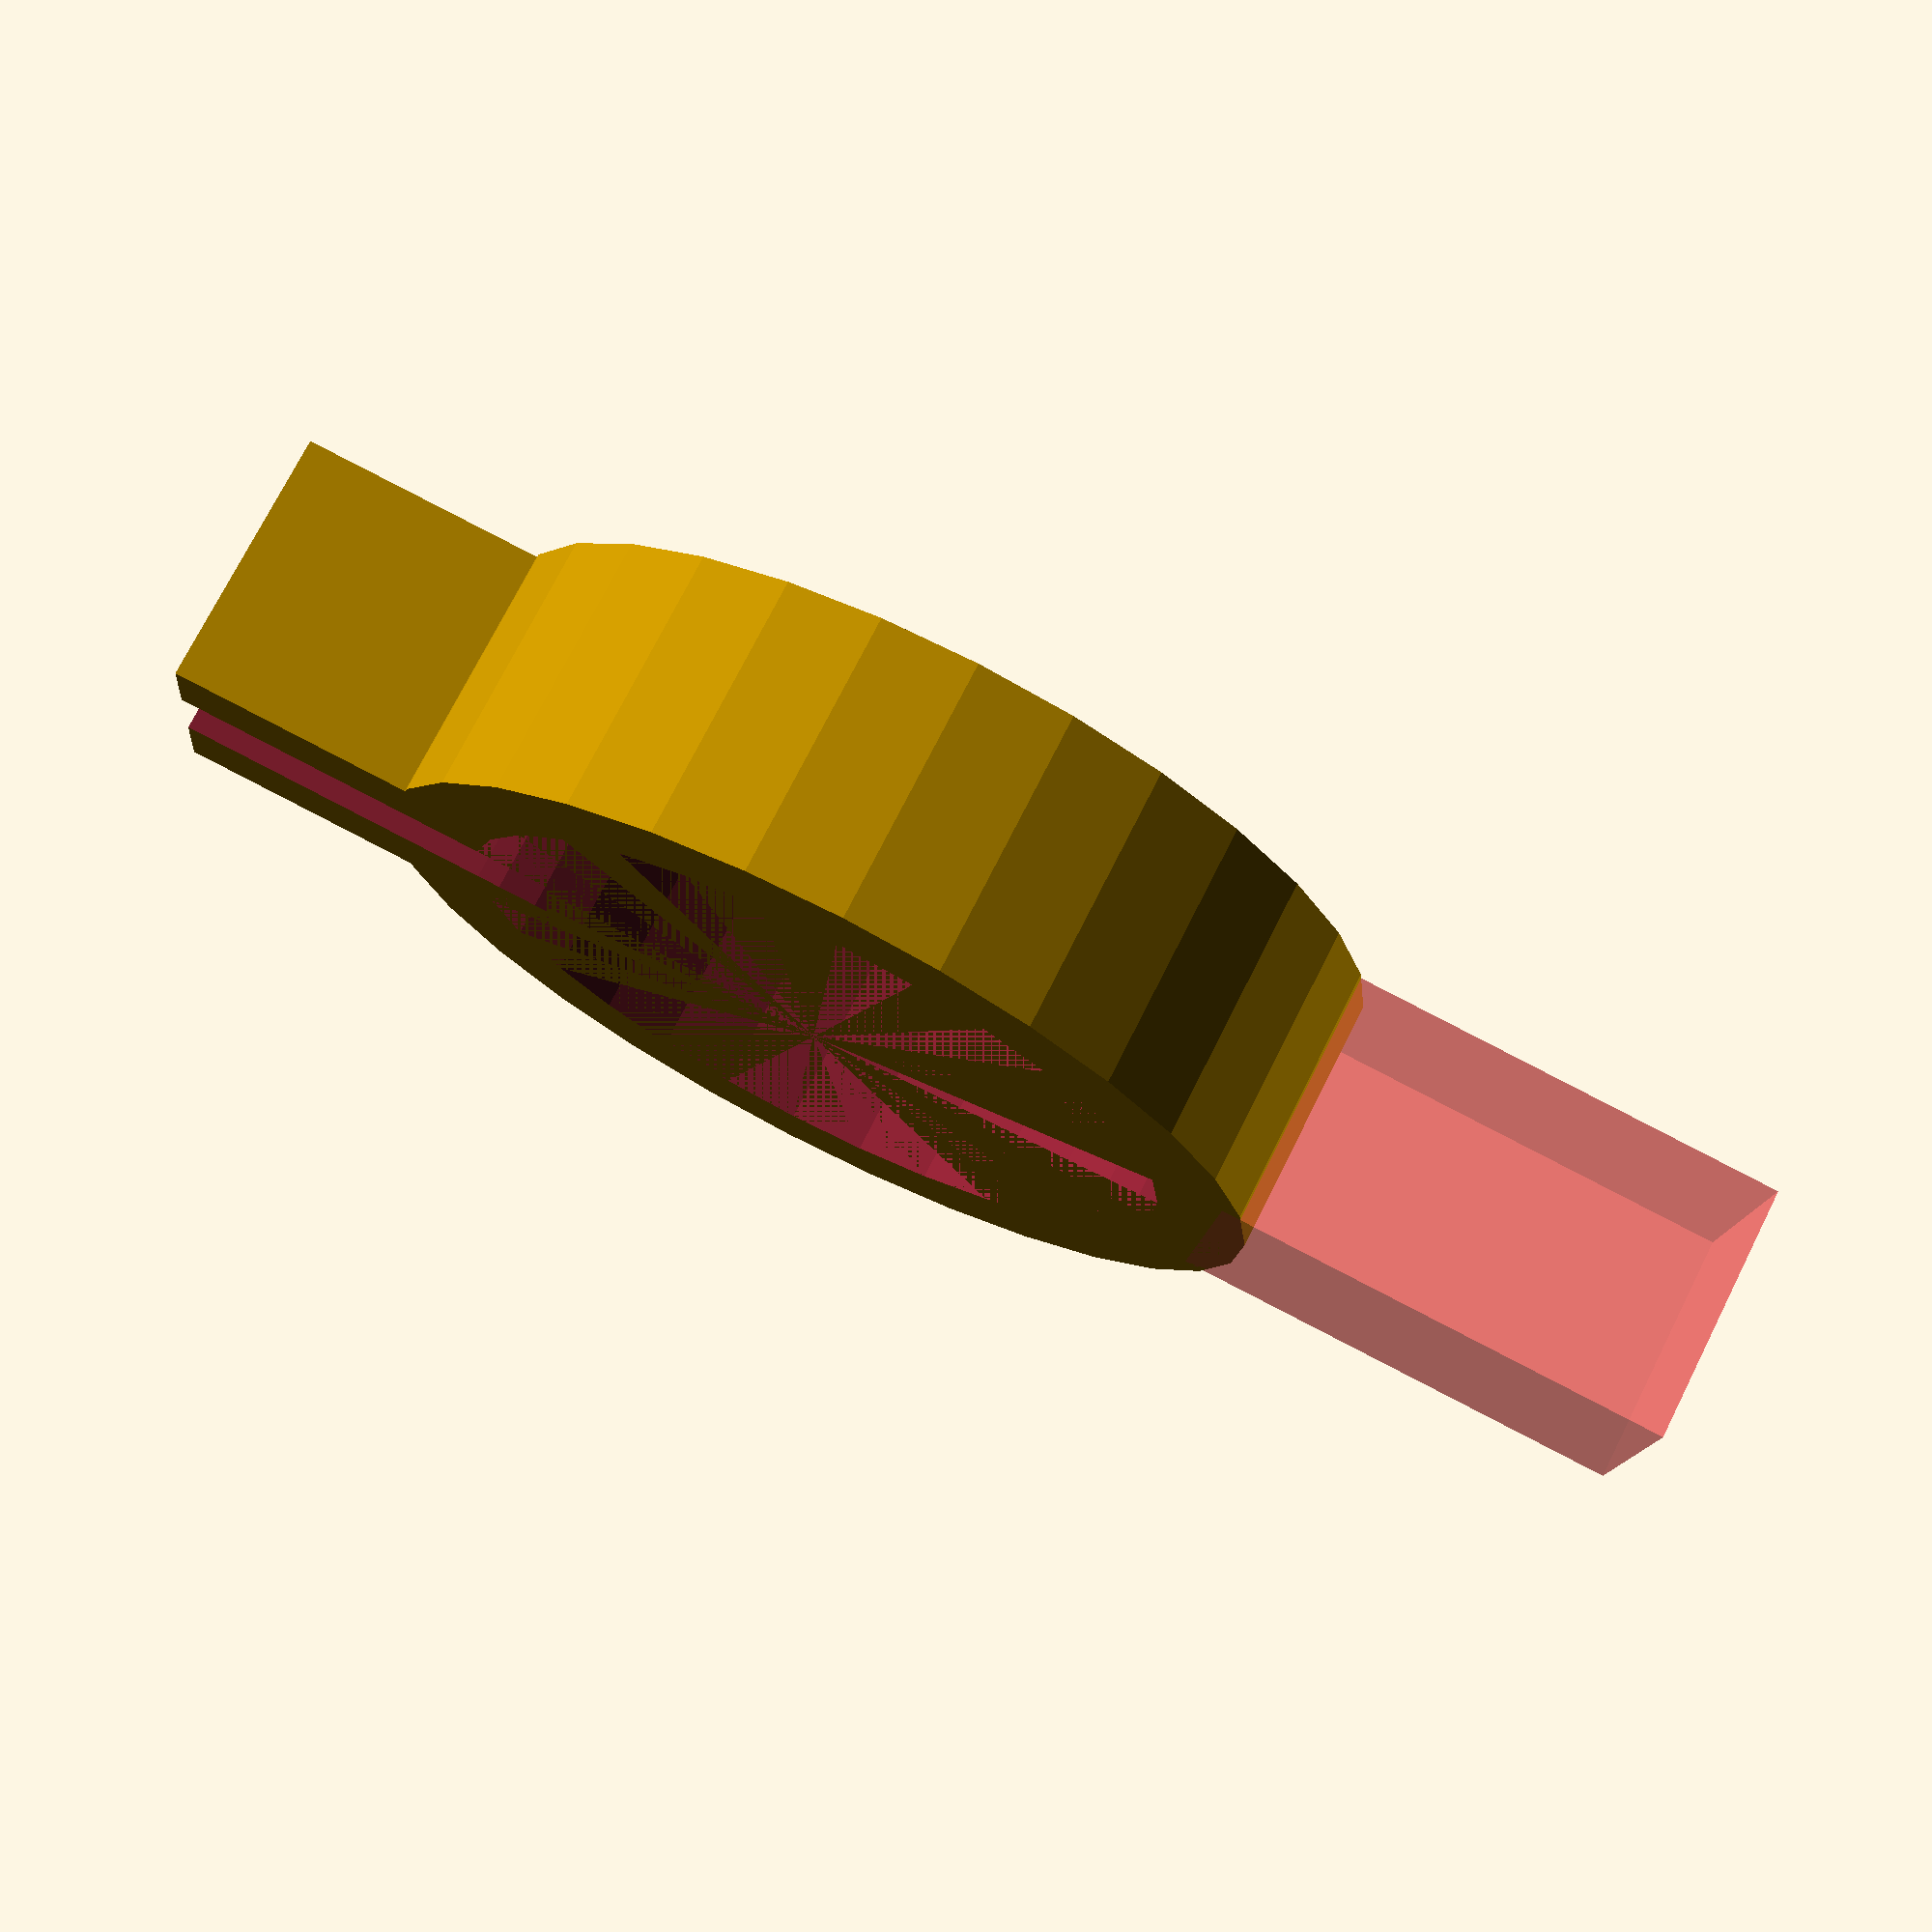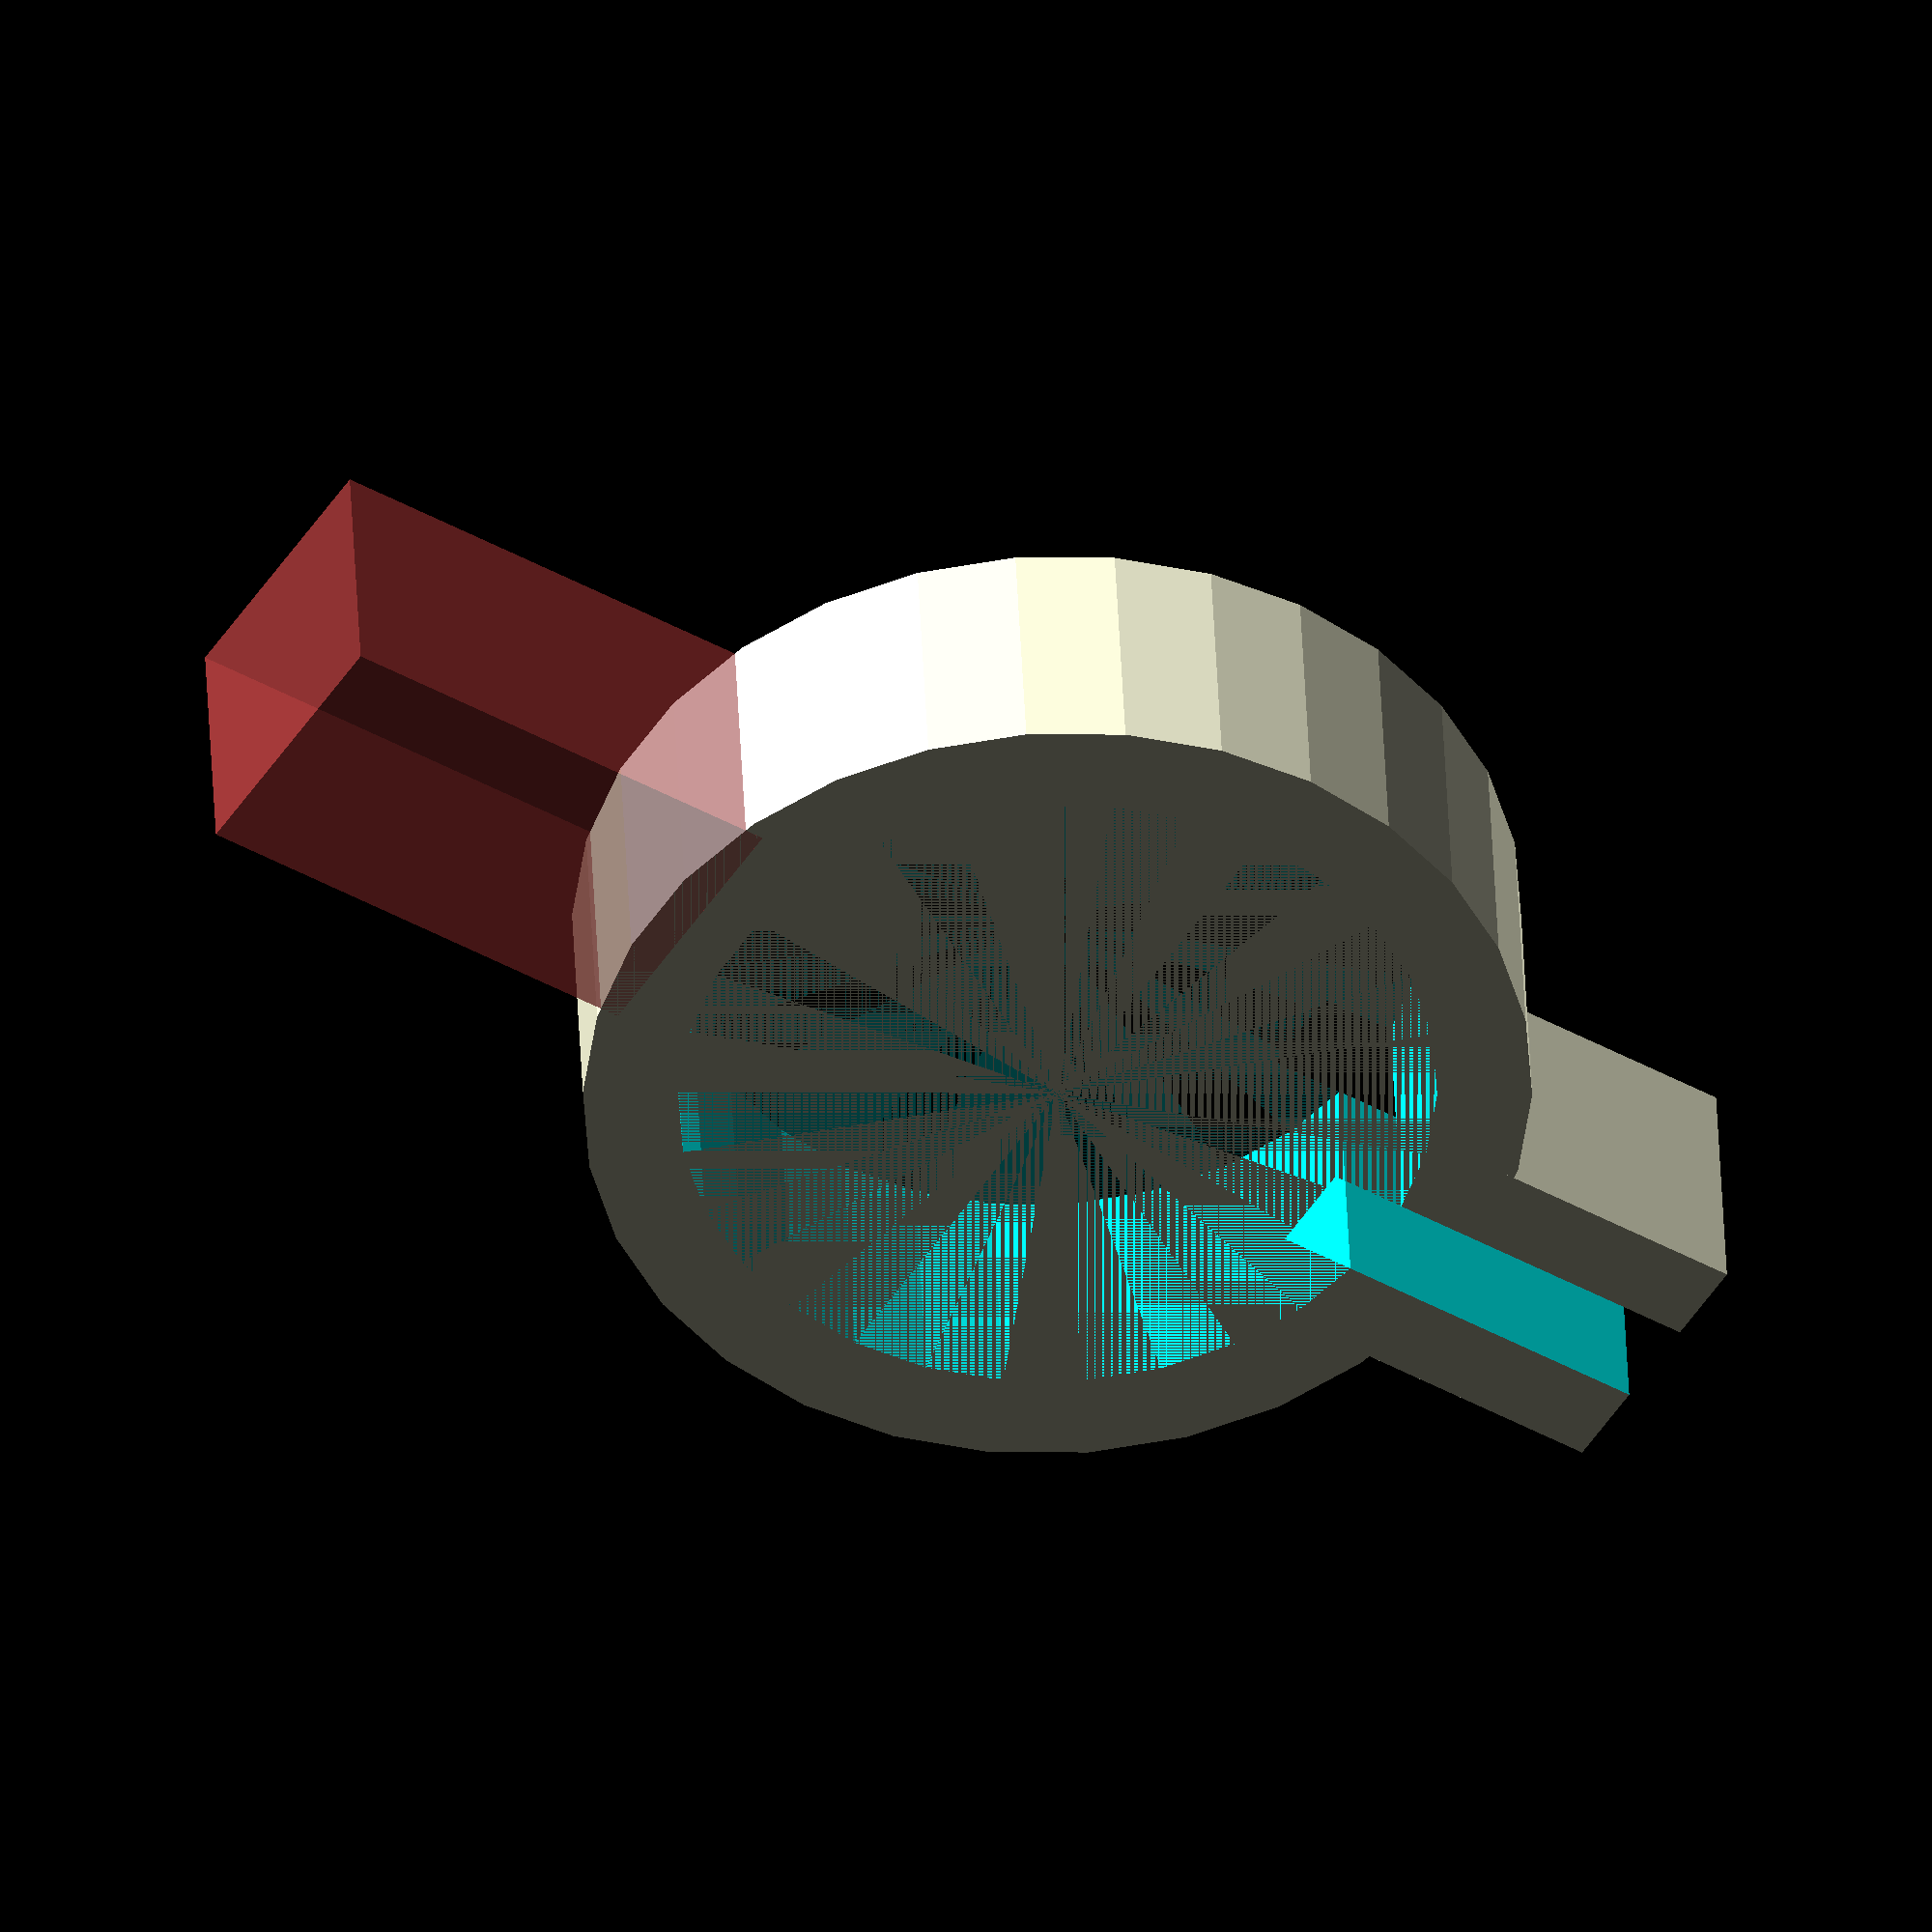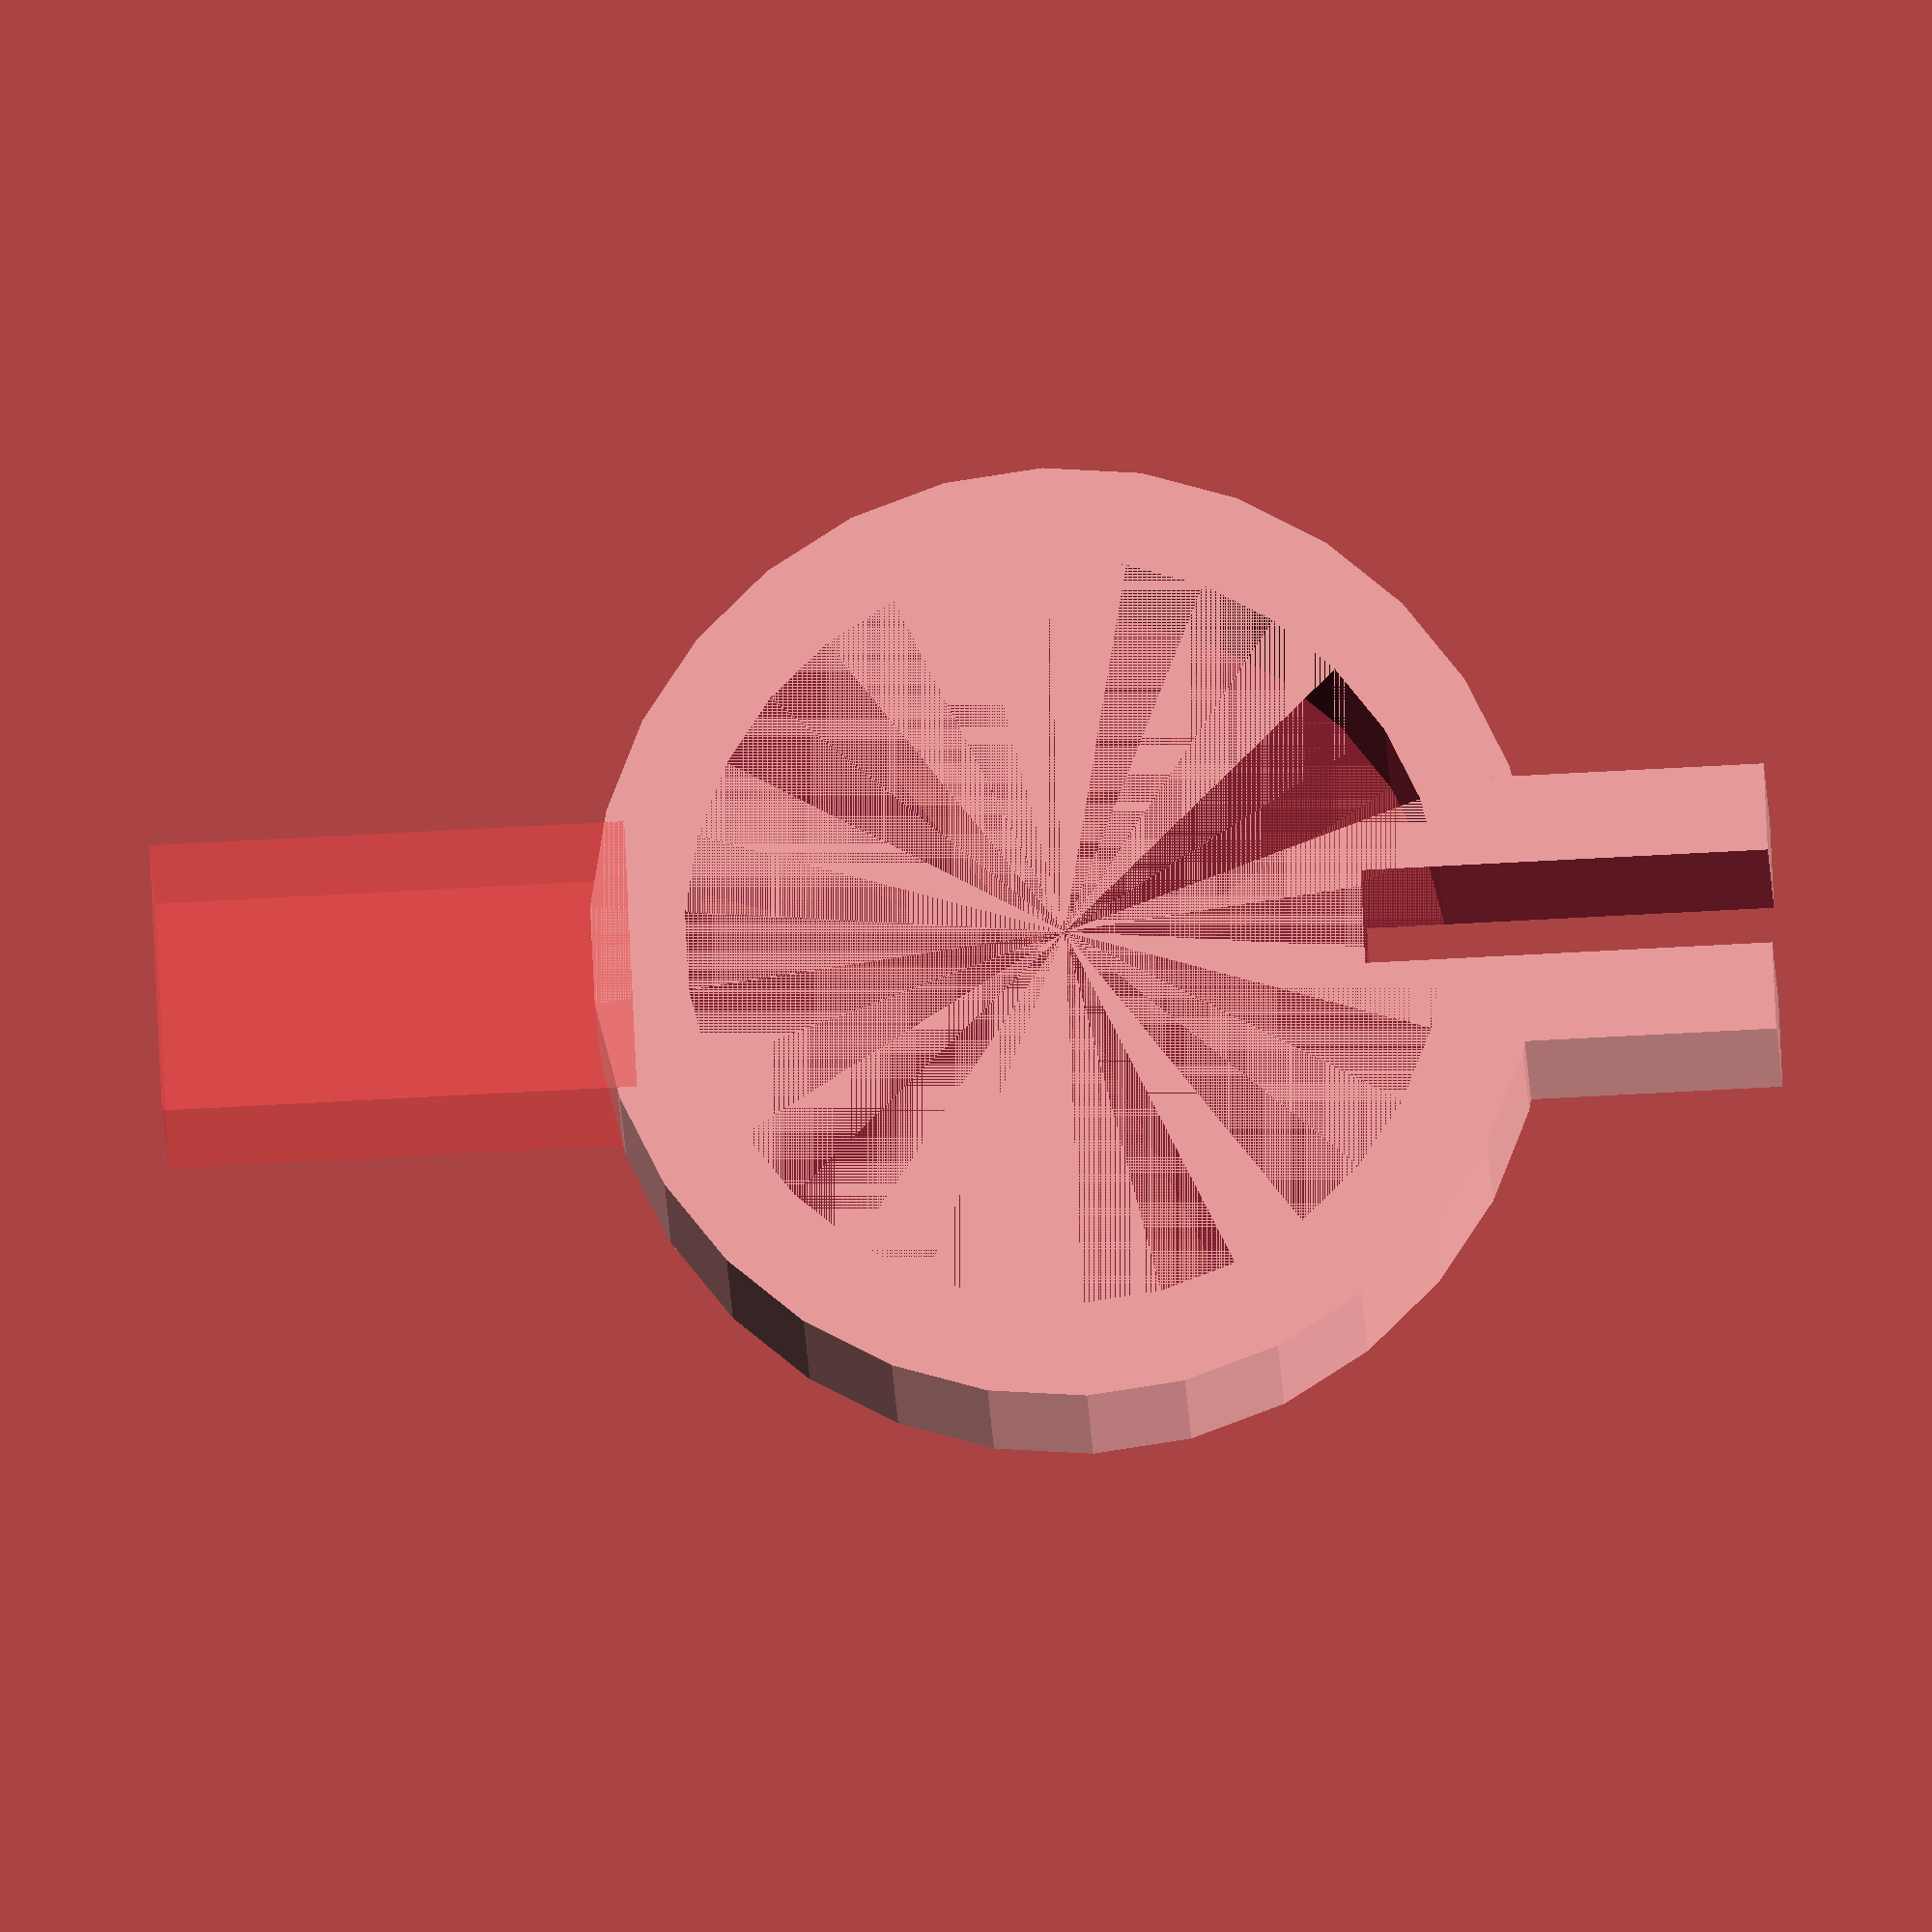
<openscad>
difference() 
{ 
// ode�et distan�n� mezery


union() 
{
// p�i�ten� patic pro sta�en�

difference() 
{ 
// diffference pro  otvor pro osazen� na ty�



union() 
{
// union pro v�lec napojen� na cylinder pro zasazen� do rukojeti

union() 
// union pro p�ipojen� cylinderu na v�lec
{


//cylinder(h = 14, r1 = 17, r2 = 10, center = true); 
//cylinder-nepouzite skoseni napojeni tyce pro usazeni v rukojeti

//zakladn�
translate([0,10,48]) rotate ([90,0,0])cylinder(h = 20, r=35);
// 40 je nastavena vnitrni prumer na 35 a vnejsi na 40
        
} 
#translate([-10,-10,-19]) cube([20,20,35]); 
// umisteni ctverce pro dosazeni do rukojeti
//tloustka operky je 4mm + 14mm pro zesileni
//19 je posun nahoru a dolu/////35 vyska propojky
}
translate([0,10,48]) rotate ([90,0,0])cylinder(h = 20, r=28);
// odecitaci valec pro otvor na osazen� ty�e
}
translate([0,0,90]) rotate ([90,0,0]) cube(size = [20,20,20], center = true);
//sloupky pro utazeni
}
translate([0,10,90]) rotate ([0,0,0])cube(size = [7,50,40], center = true);
//odecet distancni mezery
}        


//# pro zviditeleneni
//priblizeni shift+prav tlacitko mysi+ pousouvani dopredu/dozadu
</openscad>
<views>
elev=94.1 azim=259.1 roll=62.8 proj=p view=solid
elev=45.7 azim=184.3 roll=237.7 proj=o view=wireframe
elev=75.9 azim=26.5 roll=273.0 proj=o view=wireframe
</views>
